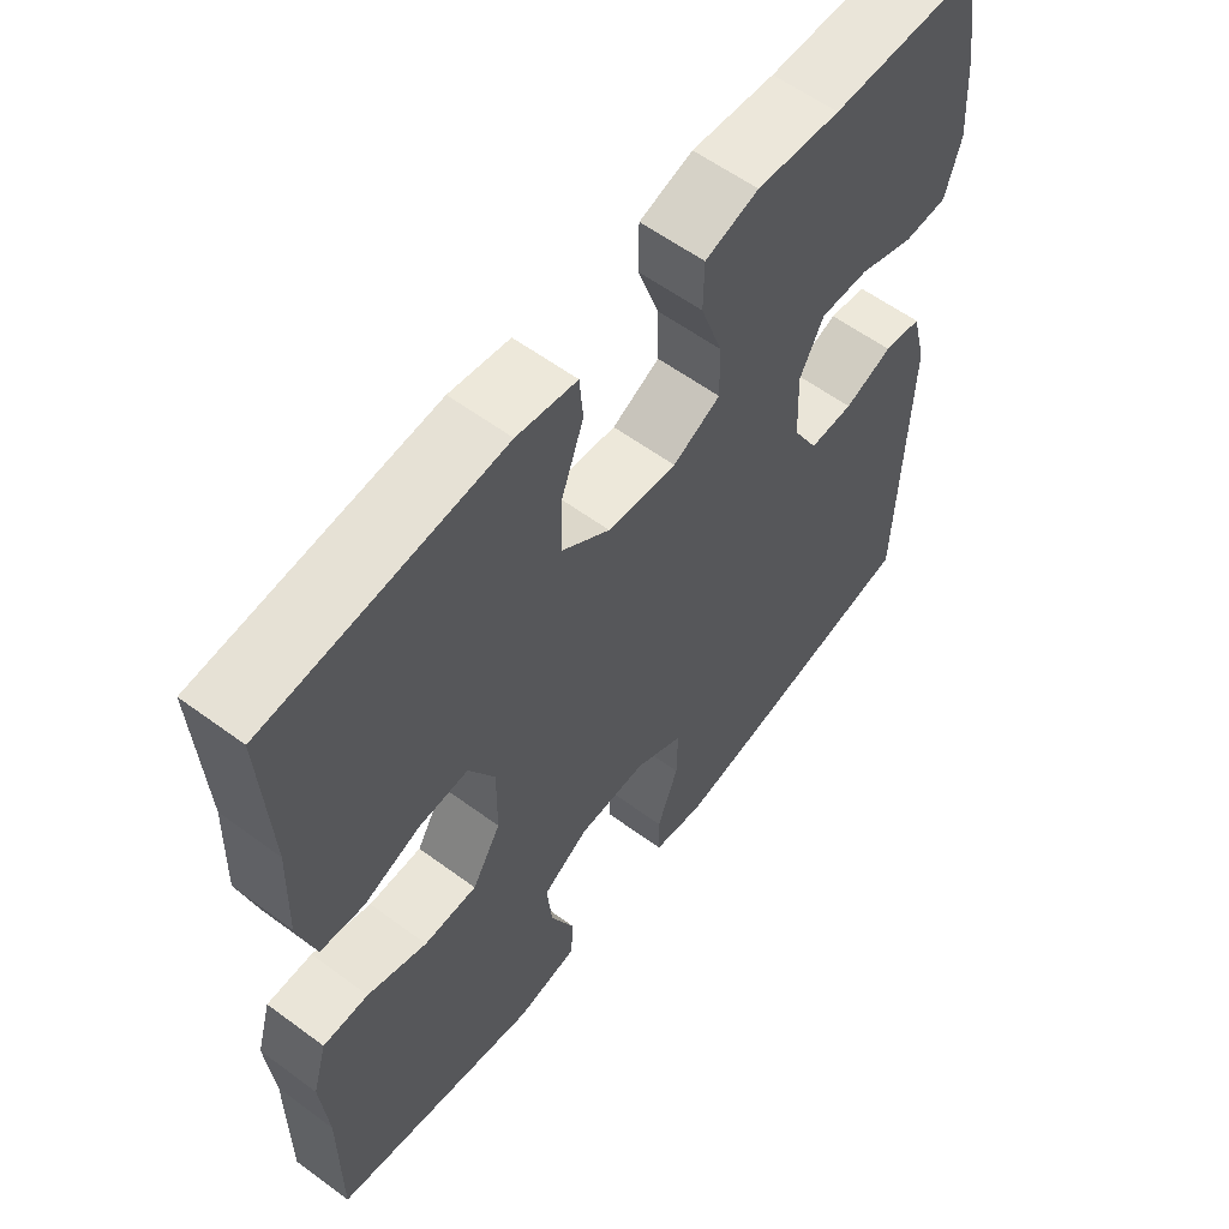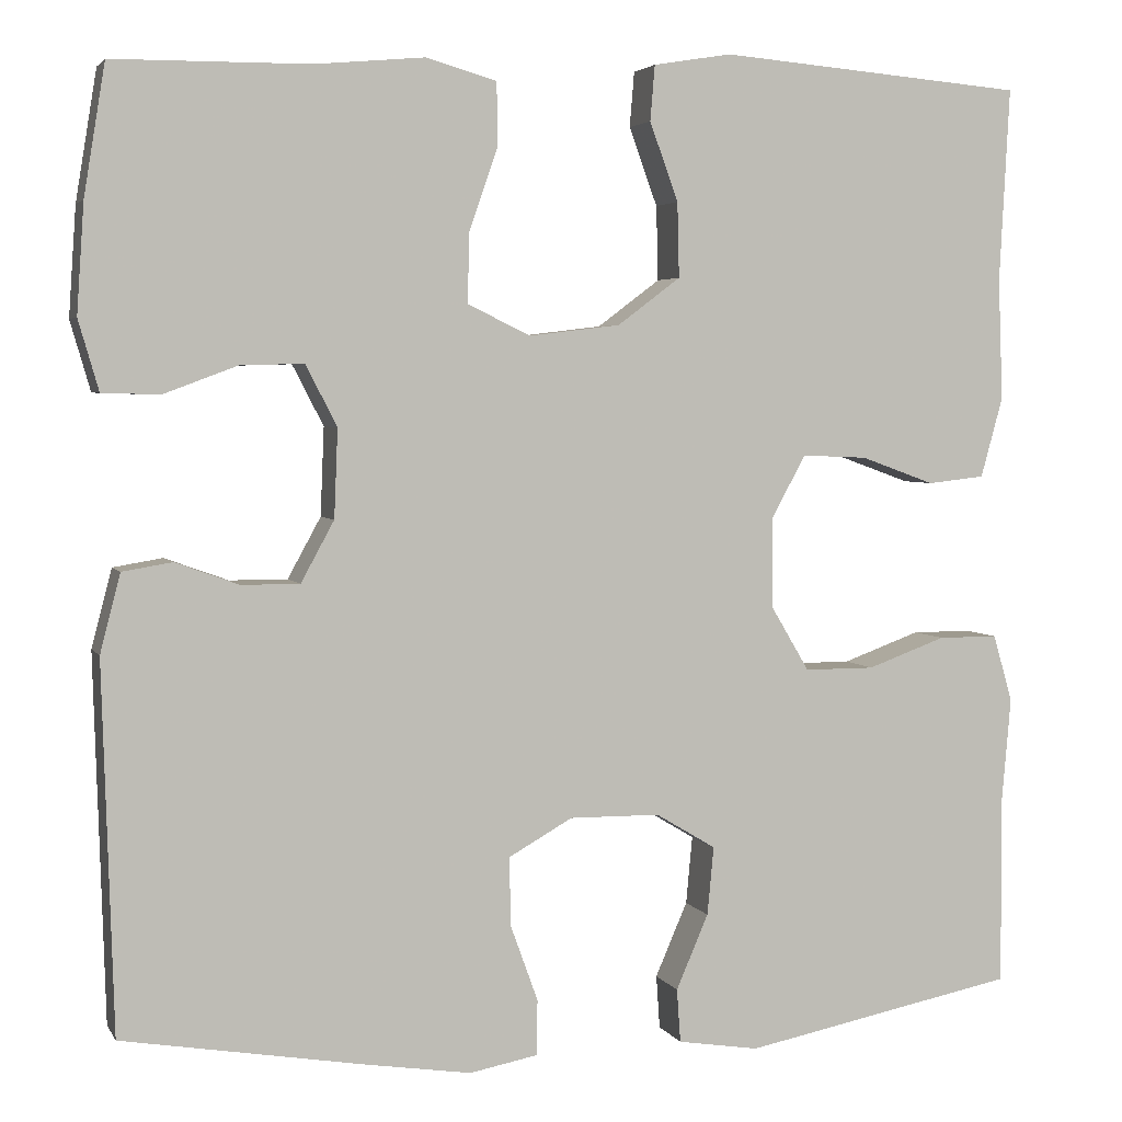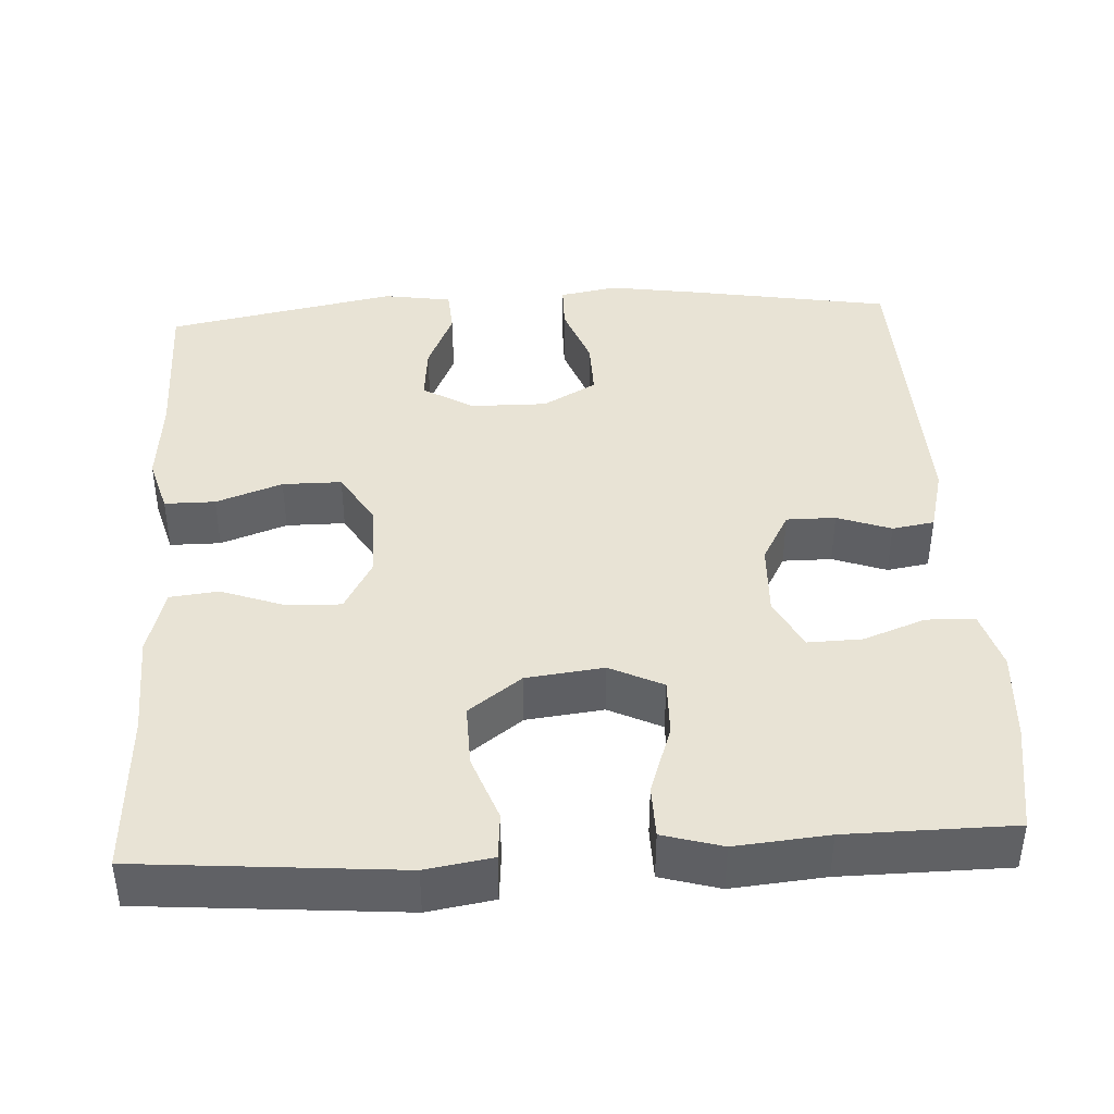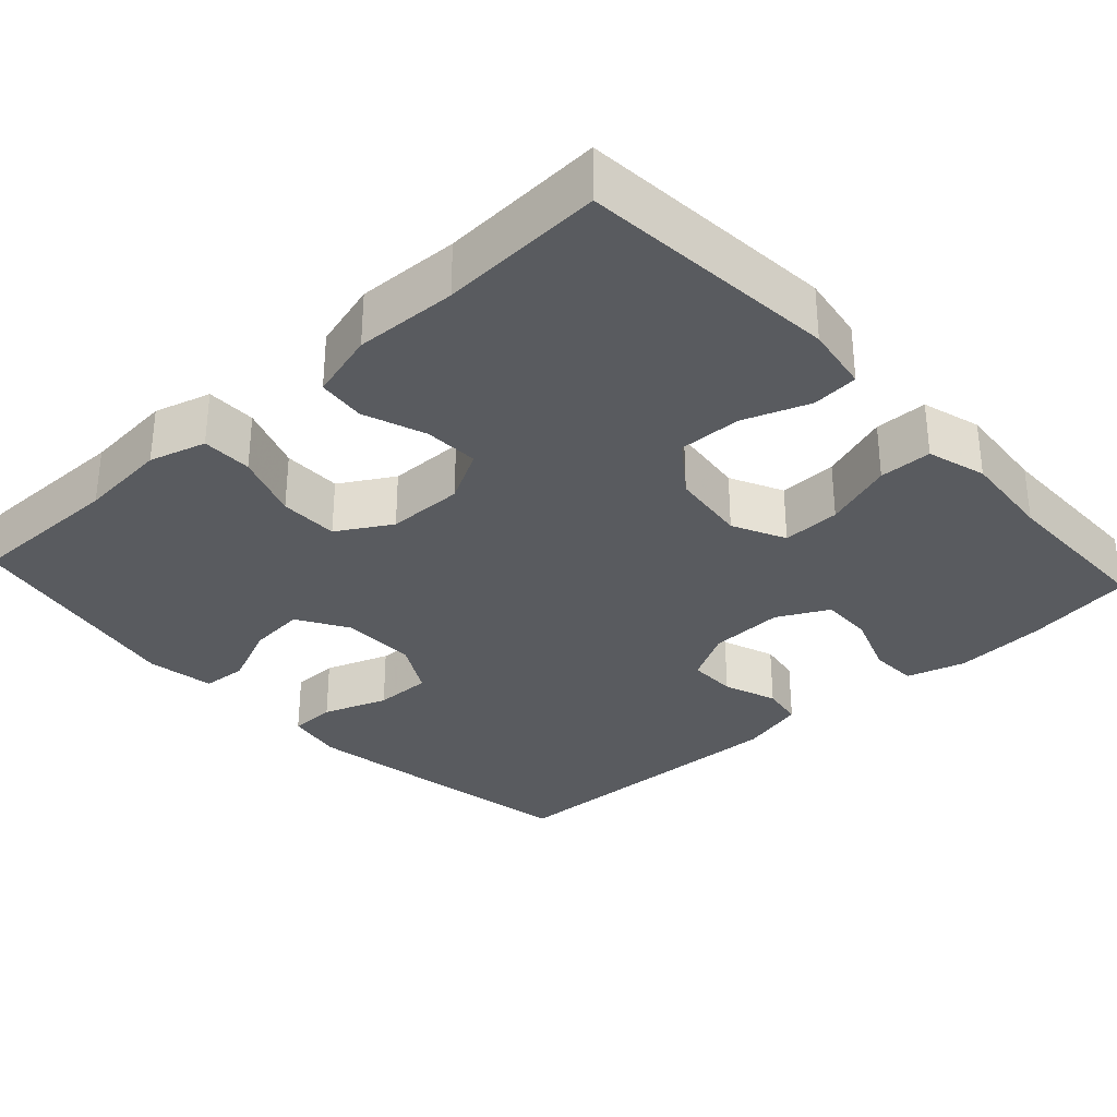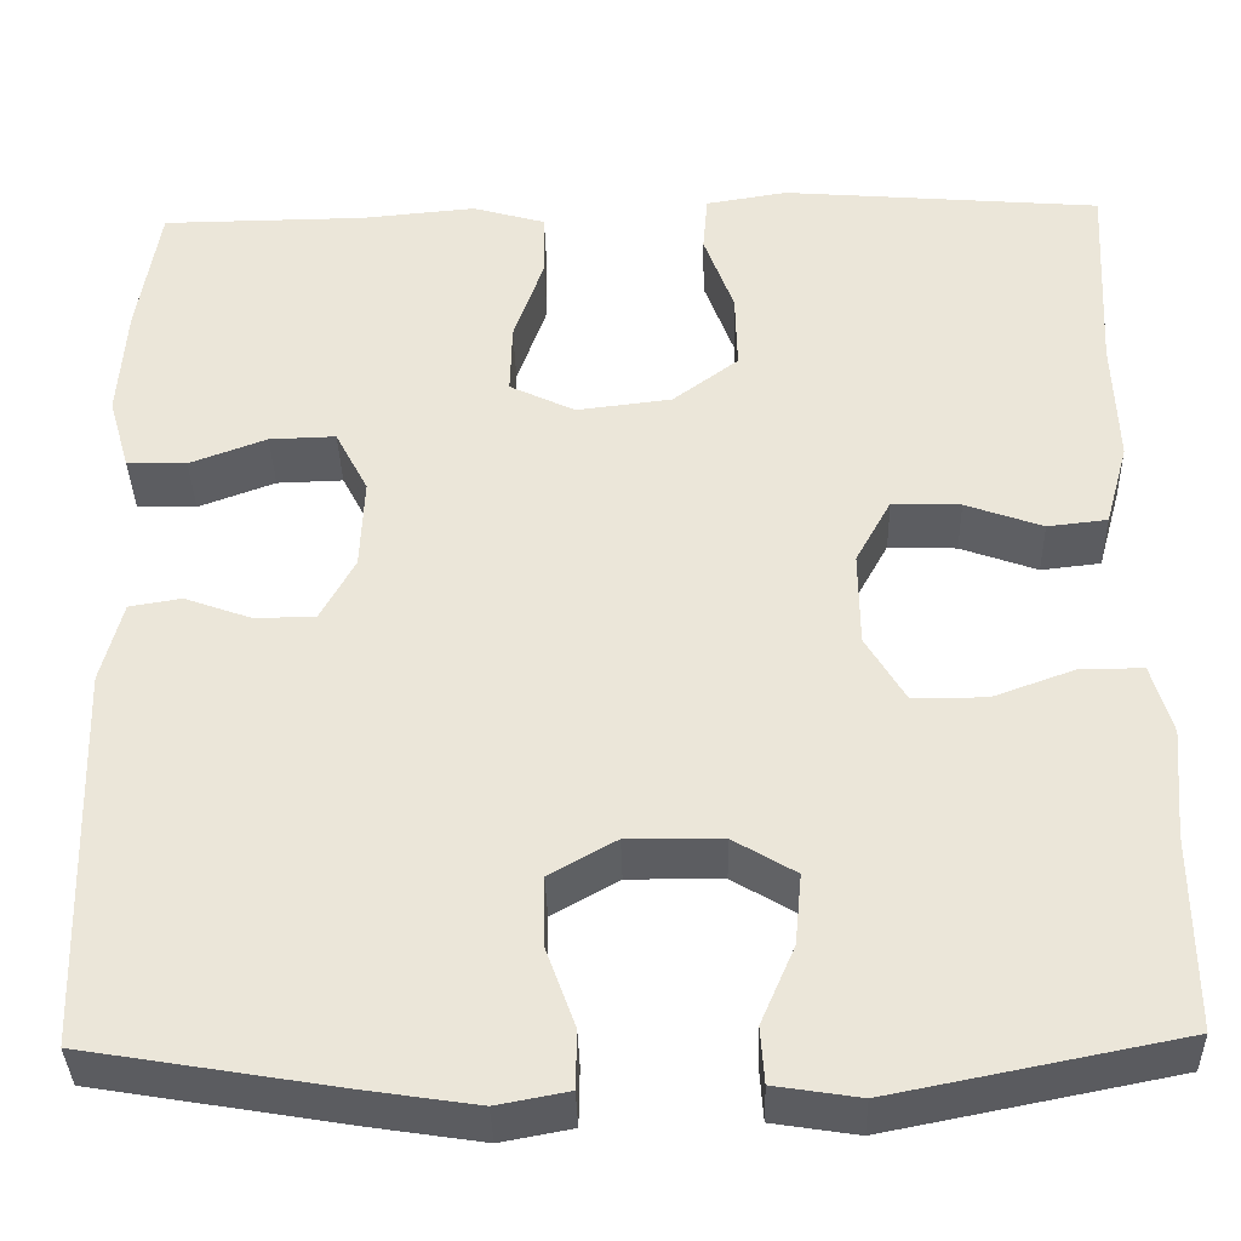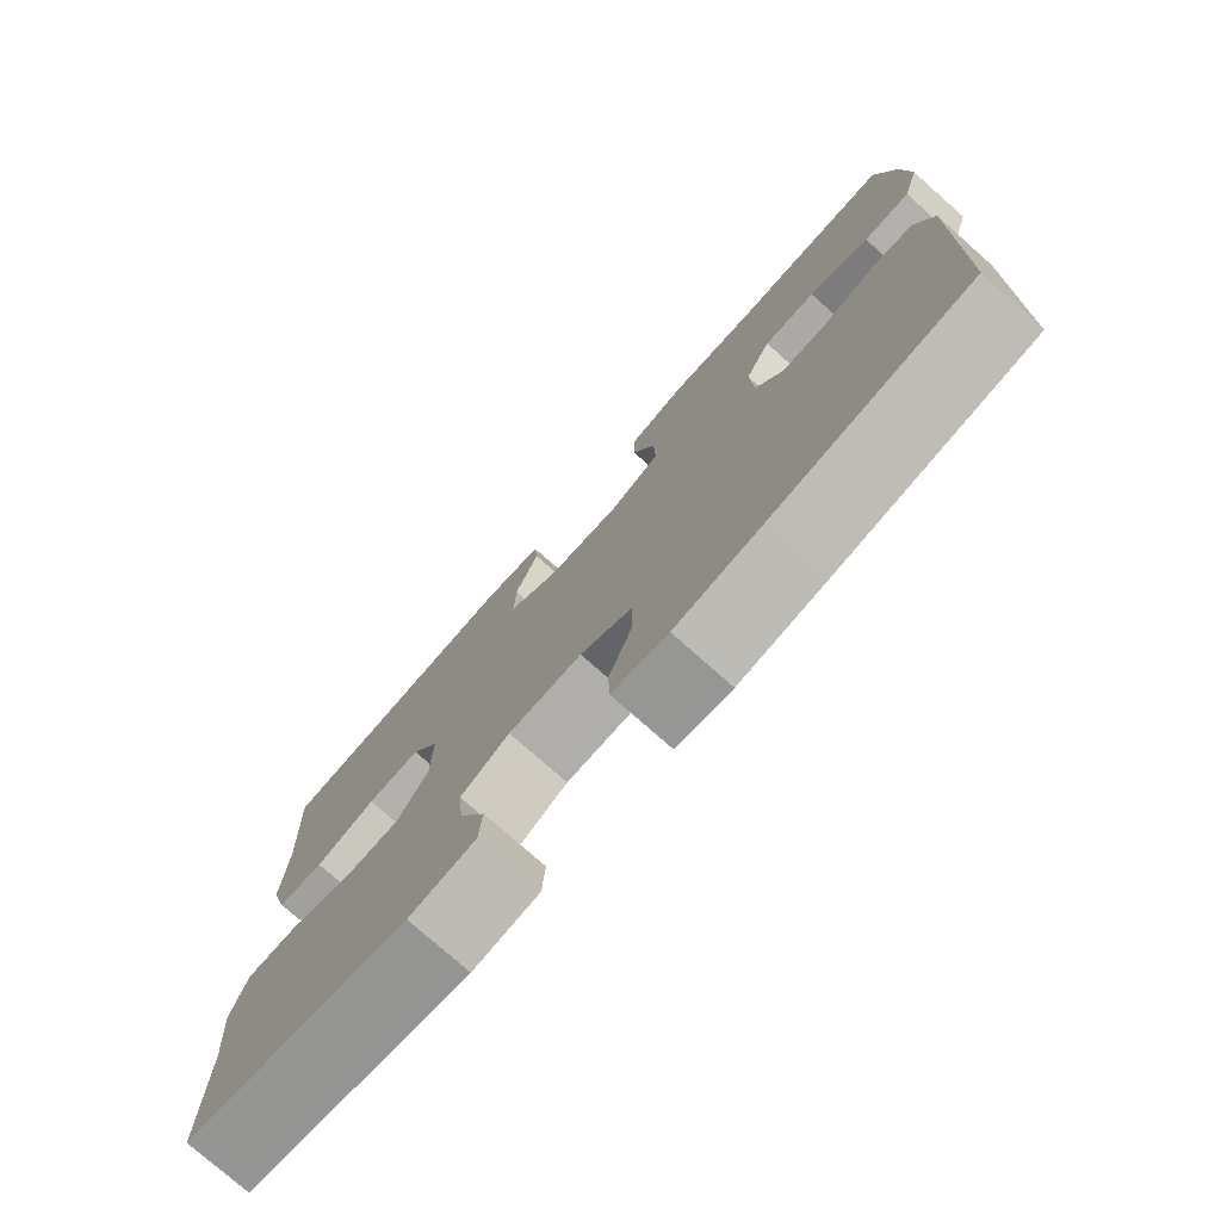
<metadata>
{"format":"obj","ext":"obj","renderer":"f3d","projection":"perspective","resolution":1024,"background":"white","views":[{"elev":58.9,"azim":-52.8,"up":"+Z"},{"elev":3.7,"azim":163.2,"up":"+Z"},{"elev":41.1,"azim":-3.2,"up":"+Y"},{"elev":-32.0,"azim":-47.4,"up":"+Y"},{"elev":-36.7,"azim":-178.5,"up":"+Z"},{"elev":-77.1,"azim":48.5,"up":"+Z"}]}
</metadata>
<code>
v 0.5 0.07 -0.5
v 0.24 0.07 -0.544
v 0.123 0.07 -0.562
v 0.049 0.07 -0.548
v 0.048 0.07 -0.488
v 0.078 0.07 -0.405
v 0.079 0.07 -0.331
v 0.01 0.07 -0.292
v -0.088 0.07 -0.293
v -0.153 0.07 -0.332
v -0.146 0.07 -0.406
v -0.111 0.07 -0.487
v -0.115 0.07 -0.545
v -0.203 0.07 -0.559
v -0.5 0.07 -0.5
v -0.499 0.07 -0.297
v -0.509 0.07 -0.182
v -0.488 0.07 -0.109
v -0.423 0.07 -0.109
v -0.338 0.07 -0.14
v -0.262 0.07 -0.14
v -0.221 0.07 -0.071
v -0.22 0.07 0.028
v -0.257 0.07 0.096
v -0.328 0.07 0.093
v -0.408 0.07 0.064
v -0.47 0.07 0.071
v -0.494 0.07 0.158
v -0.489 0.07 0.29
v -0.5 0.07 0.5
v -0.168 0.07 0.528
v -0.083 0.07 0.514
v -0.078 0.07 0.454
v -0.109 0.07 0.369
v -0.111 0.07 0.288
v -0.043 0.07 0.237
v 0.056 0.07 0.225
v 0.124 0.07 0.258
v 0.122 0.07 0.333
v 0.091 0.07 0.423
v 0.092 0.07 0.491
v 0.168 0.07 0.513
v 0.287 0.07 0.502
v 0.5 0.07 0.5
v 0.523 0.07 0.359
v 0.531 0.07 0.241
v 0.509 0.07 0.165
v 0.447 0.07 0.163
v 0.367 0.07 0.193
v 0.298 0.07 0.195
v 0.264 0.07 0.129
v 0.268 0.07 0.033
v 0.304 0.07 -0.033
v 0.367 0.07 -0.033
v 0.436 0.07 -0.008
v 0.49 0.07 -0.017
v 0.512 0.07 -0.102
v 0.5 0 -0.5
v 0.24 0 -0.544
v 0.123 0 -0.562
v 0.049 0 -0.548
v 0.048 0 -0.488
v 0.078 0 -0.405
v 0.079 0 -0.331
v 0.01 0 -0.292
v -0.088 0 -0.293
v -0.153 0 -0.332
v -0.146 0 -0.406
v -0.111 0 -0.487
v -0.115 0 -0.545
v -0.203 0 -0.559
v -0.5 0 -0.5
v -0.499 0 -0.297
v -0.509 0 -0.182
v -0.488 0 -0.109
v -0.423 0 -0.109
v -0.338 0 -0.14
v -0.262 0 -0.14
v -0.221 0 -0.071
v -0.22 0 0.028
v -0.257 0 0.096
v -0.328 0 0.093
v -0.408 0 0.064
v -0.47 0 0.071
v -0.494 0 0.158
v -0.489 0 0.29
v -0.5 0 0.5
v -0.168 0 0.528
v -0.083 0 0.514
v -0.078 0 0.454
v -0.109 0 0.369
v -0.111 0 0.288
v -0.043 0 0.237
v 0.056 0 0.225
v 0.124 0 0.258
v 0.122 0 0.333
v 0.091 0 0.423
v 0.092 0 0.491
v 0.168 0 0.513
v 0.287 0 0.502
v 0.5 0 0.5
v 0.523 0 0.359
v 0.531 0 0.241
v 0.509 0 0.165
v 0.447 0 0.163
v 0.367 0 0.193
v 0.298 0 0.195
v 0.264 0 0.129
v 0.268 0 0.033
v 0.304 0 -0.033
v 0.367 0 -0.033
v 0.436 0 -0.008
v 0.49 0 -0.017
v 0.512 0 -0.102
f 4 5 6
f 3 4 6
f 2 3 6
f 1 2 6
f 57 1 6
f 56 57 6
f 55 56 6
f 54 55 6
f 53 54 6 7
f 52 53 7 8
f 51 52 8 9
f 50 51 9 10
f 47 48 49
f 46 47 49
f 45 46 49
f 44 45 49
f 43 44 49
f 43 49 50
f 42 43 50
f 41 42 50
f 40 41 50
f 39 40 50
f 38 39 50
f 37 38 50 10
f 32 33 34
f 31 32 34
f 30 31 34
f 29 30 34
f 29 34 35
f 28 29 35
f 27 28 35
f 26 27 35
f 25 26 35
f 24 25 35 36
f 18 19 20
f 17 18 20
f 16 17 20
f 16 20 21
f 15 16 21
f 14 15 21
f 13 14 21
f 12 13 21
f 11 12 21
f 10 11 21 22
f 23 24 36 37
f 10 22 23 37
f 63 62 61
f 63 61 60
f 63 60 59
f 63 59 58
f 63 58 114
f 63 114 113
f 63 113 112
f 63 112 111
f 64 63 111 110
f 65 64 110 109
f 66 65 109 108
f 67 66 108 107
f 106 105 104
f 106 104 103
f 106 103 102
f 106 102 101
f 106 101 100
f 107 106 100
f 107 100 99
f 107 99 98
f 107 98 97
f 107 97 96
f 107 96 95
f 67 107 95 94
f 91 90 89
f 91 89 88
f 91 88 87
f 91 87 86
f 92 91 86
f 92 86 85
f 92 85 84
f 92 84 83
f 92 83 82
f 93 92 82 81
f 77 76 75
f 77 75 74
f 77 74 73
f 78 77 73
f 78 73 72
f 78 72 71
f 78 71 70
f 78 70 69
f 78 69 68
f 79 78 68 67
f 94 93 81 80
f 94 80 79 67
f 1 58 59 2
f 2 59 60 3
f 3 60 61 4
f 4 61 62 5
f 5 62 63 6
f 6 63 64 7
f 7 64 65 8
f 8 65 66 9
f 9 66 67 10
f 10 67 68 11
f 11 68 69 12
f 12 69 70 13
f 13 70 71 14
f 14 71 72 15
f 15 72 73 16
f 16 73 74 17
f 17 74 75 18
f 18 75 76 19
f 19 76 77 20
f 20 77 78 21
f 21 78 79 22
f 22 79 80 23
f 23 80 81 24
f 24 81 82 25
f 25 82 83 26
f 26 83 84 27
f 27 84 85 28
f 28 85 86 29
f 29 86 87 30
f 30 87 88 31
f 31 88 89 32
f 32 89 90 33
f 33 90 91 34
f 34 91 92 35
f 35 92 93 36
f 36 93 94 37
f 37 94 95 38
f 38 95 96 39
f 39 96 97 40
f 40 97 98 41
f 41 98 99 42
f 42 99 100 43
f 43 100 101 44
f 44 101 102 45
f 45 102 103 46
f 46 103 104 47
f 47 104 105 48
f 48 105 106 49
f 49 106 107 50
f 50 107 108 51
f 51 108 109 52
f 52 109 110 53
f 53 110 111 54
f 54 111 112 55
f 55 112 113 56
f 56 113 114 57
f 57 114 58 1

</code>
